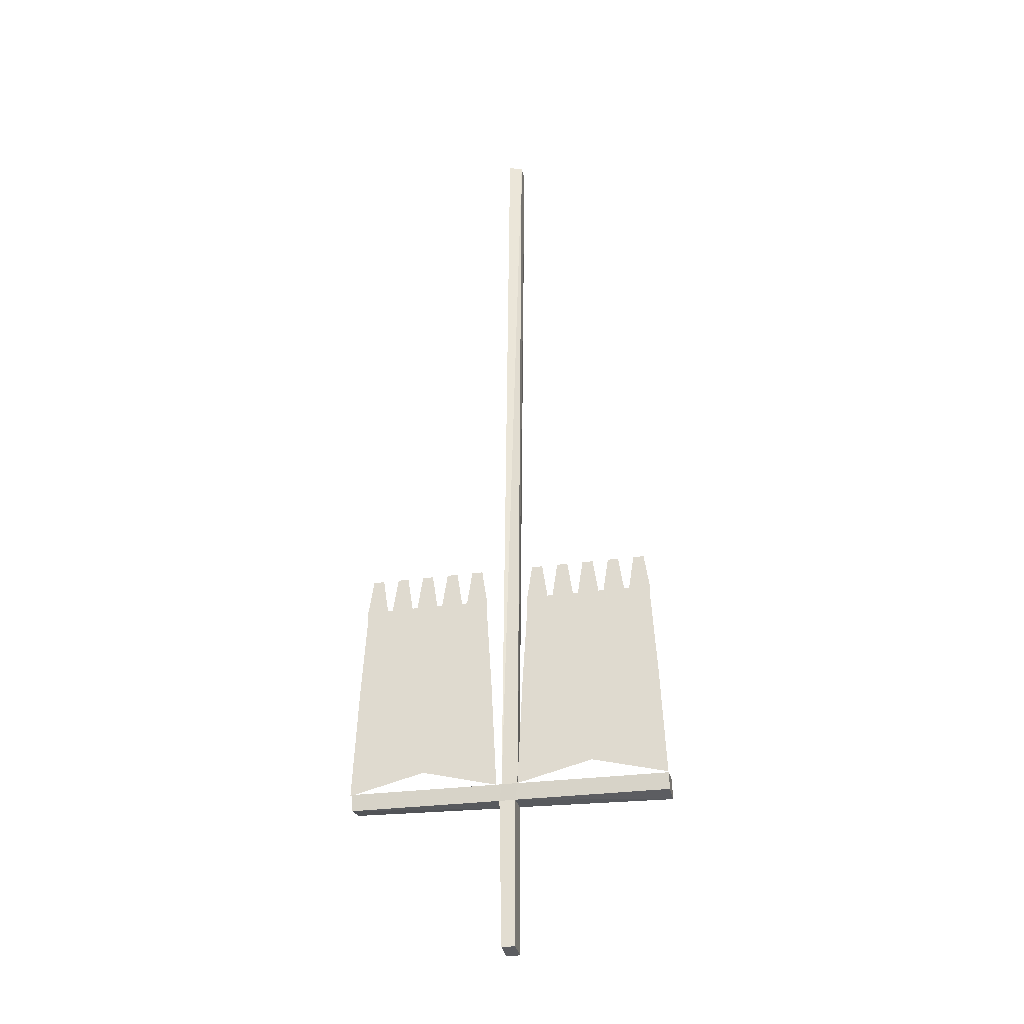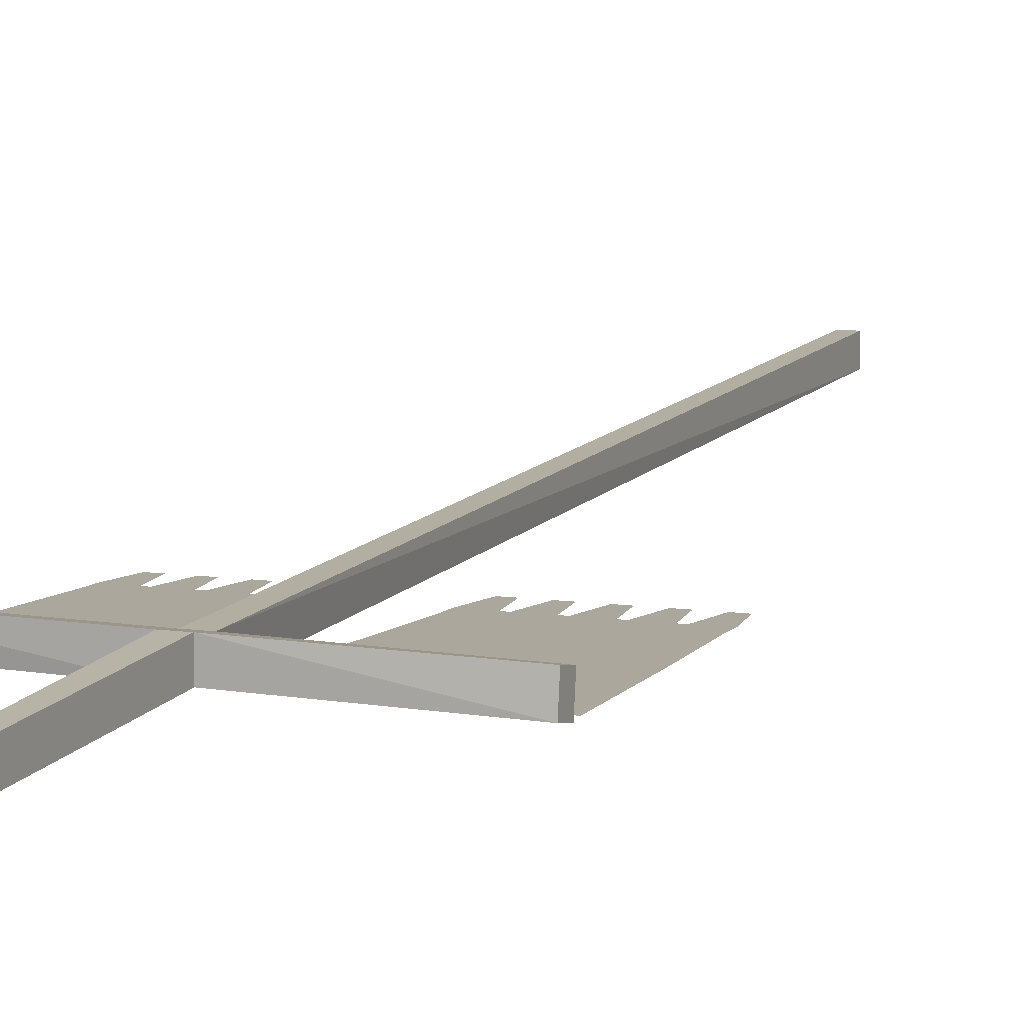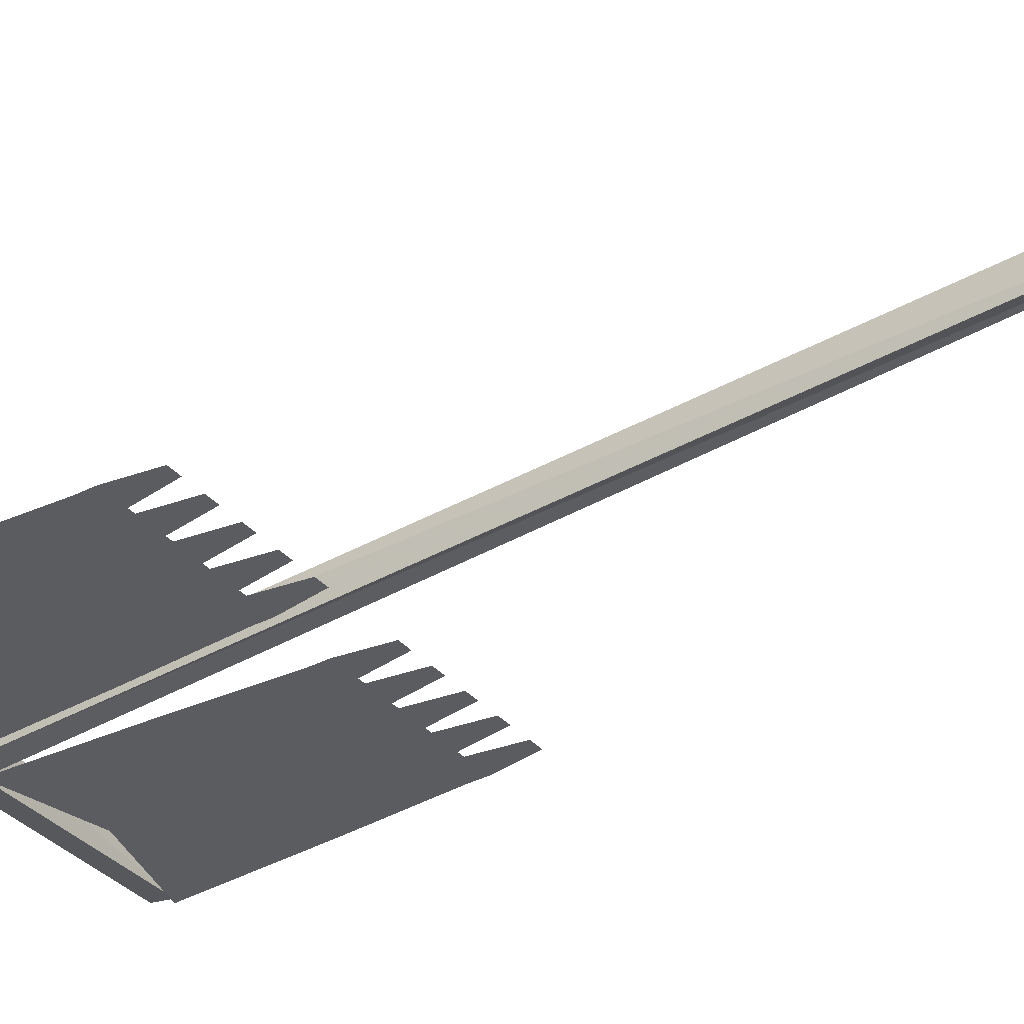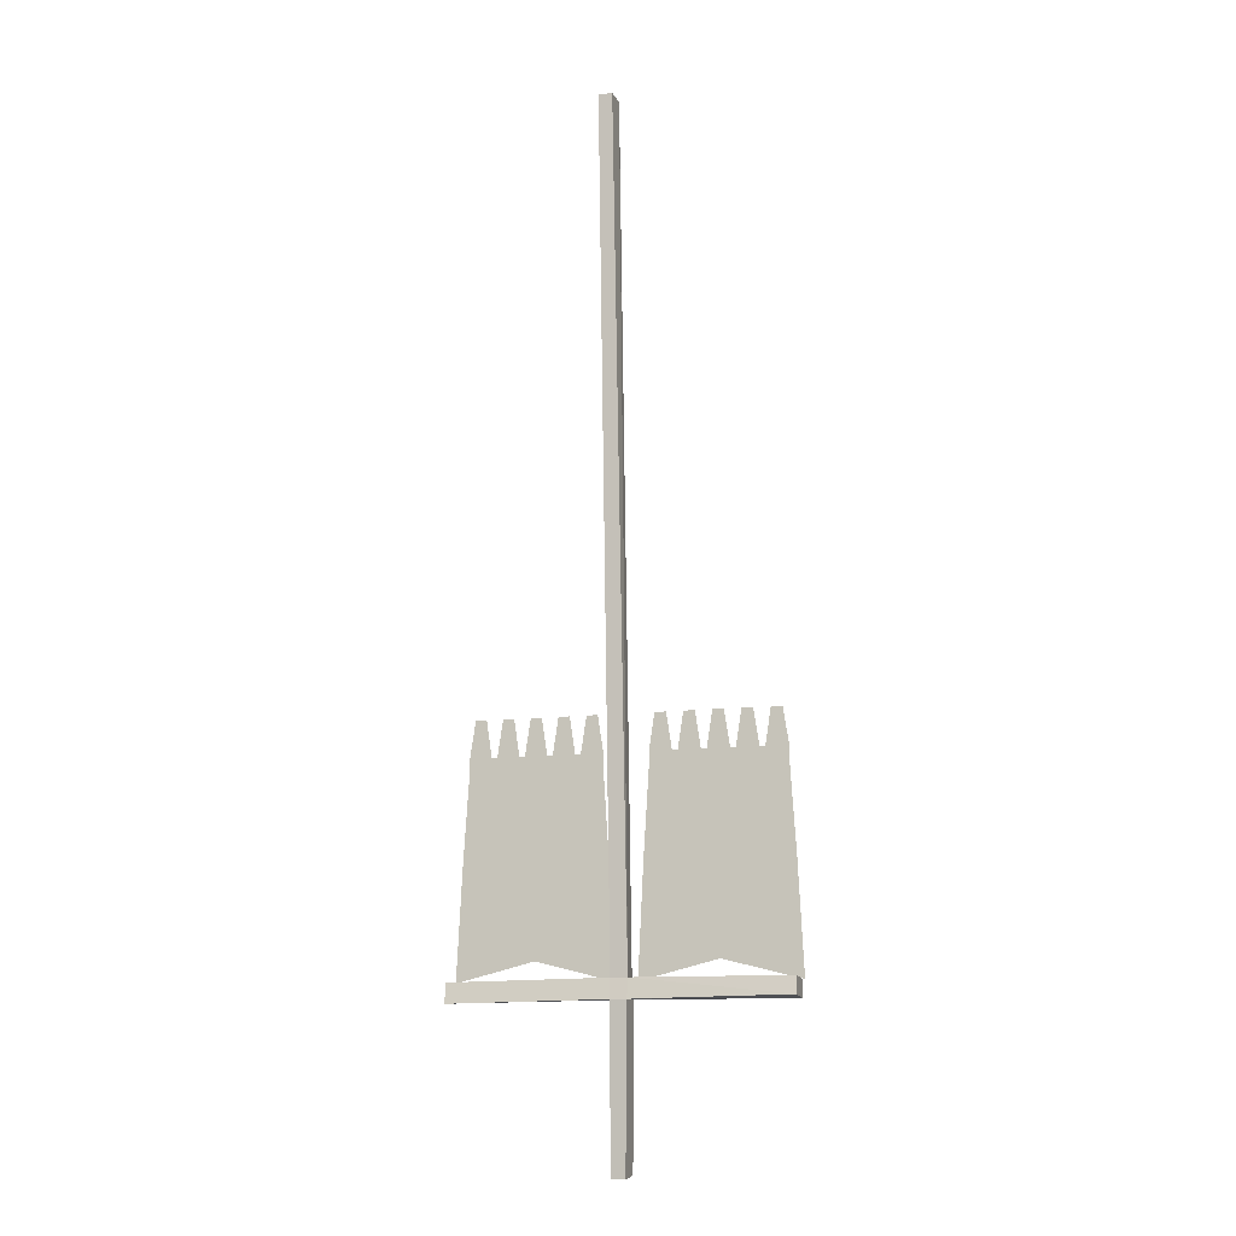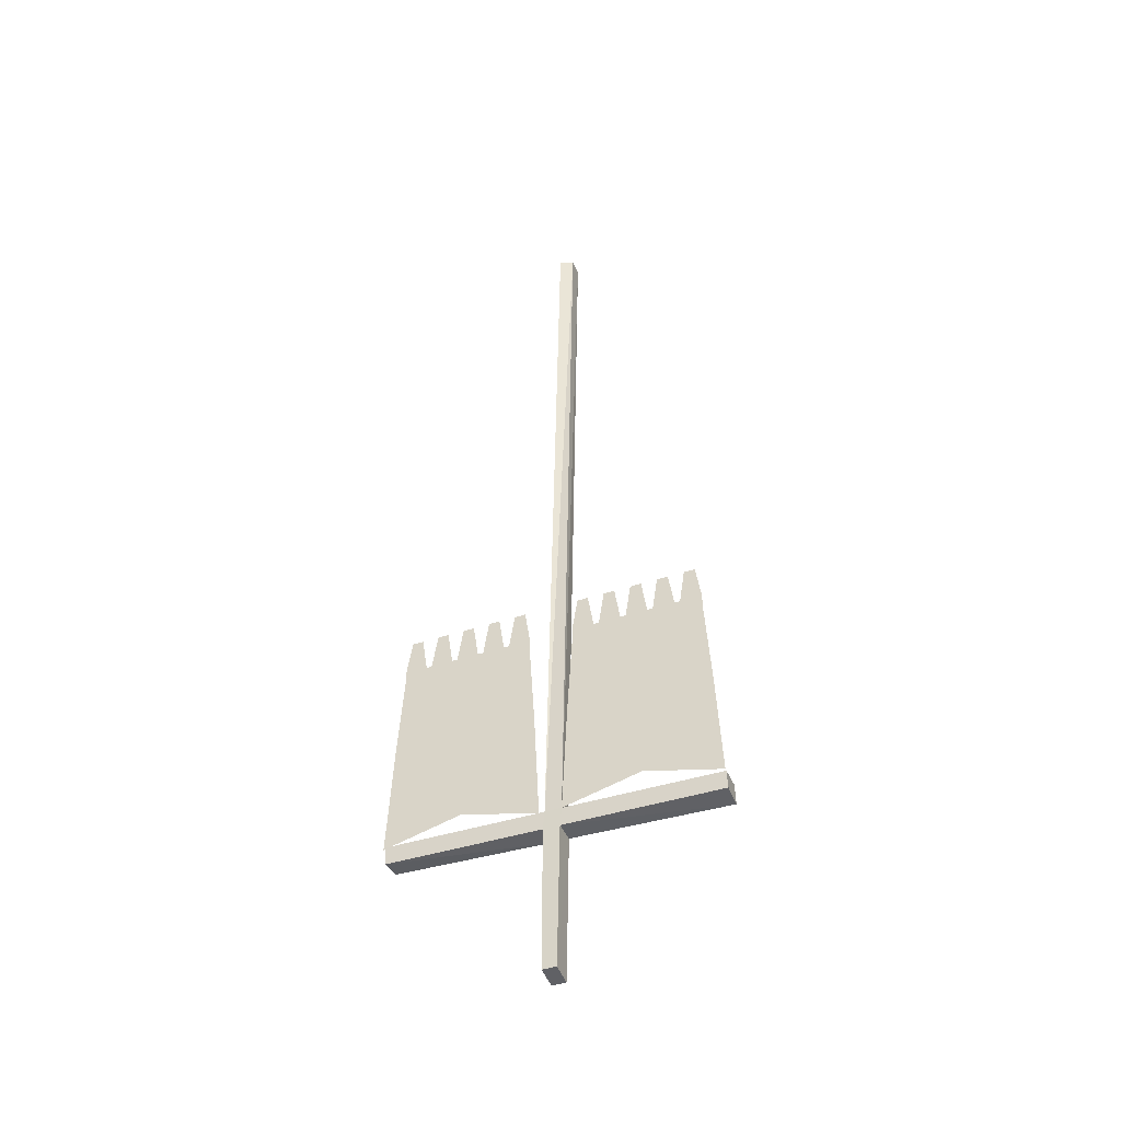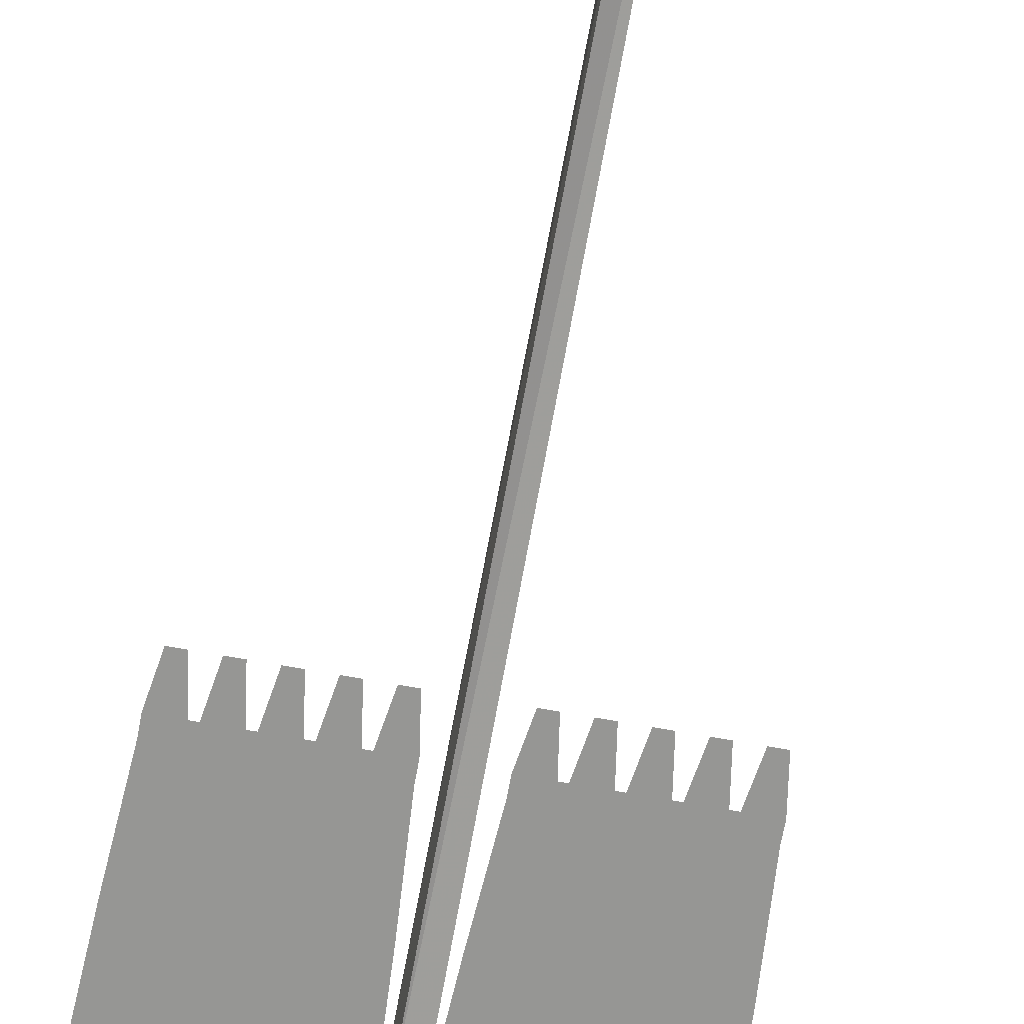
<metadata>
{"format":"obj","ext":"obj","renderer":"f3d","projection":"perspective","resolution":1024,"background":"white","views":[{"elev":-29.4,"azim":-167.8,"up":"+Y"},{"elev":8.4,"azim":22.5,"up":"+Z"},{"elev":-34.6,"azim":124.9,"up":"+Z"},{"elev":-11.7,"azim":17.5,"up":"+Y"},{"elev":-43.4,"azim":-158.3,"up":"+Y"},{"elev":-67.7,"azim":169.6,"up":"+Z"}]}
</metadata>
<code>
o object/standard/19
v -7 -309 1
v -1 -309 1
v -3 -365 -4
v -8 -365 -4
v -7 -309 9
v -64 -310 10
v -64 -309 2
v -8 -303 0
v -2 -303 0
v 55 -303 -1
v 55 -309 0
v -1 -309 9
v -3 -366 4
v -8 -366 4
v -7 -302 8
v -64 -303 9
v -64 -303 1
v -7 0 22
v -7 0 16
v -2 0 14
v -1 -302 8
v 55 -302 7
v 55 -308 8
v -2 0 22
v 28 -263 0
v 54 -263 0
v 56 -303 0
v 28 -296 0
v 2 -263 0
v 4 -232 0
v 28 -232 0
v 52 -232 0
v 0 -303 0
v 32 -227 0
v 34 -227 0
v 42 -227 0
v 44 -227 0
v 52 -227 0
v 24 -227 0
v 22 -227 0
v 14 -227 0
v 12 -227 0
v 4 -227 0
v 16 -214 0
v 20 -214 0
v 26 -214 0
v 30 -214 0
v 36 -214 0
v 40 -214 0
v 46 -214 0
v 50 -214 0
v 6 -214 0
v 10 -214 0
v 36 -263 0
v 38 -250 0
v 42 -256 0
v 52 -250 0
v 48 -243 0
v 14 -256 0
v 18 -250 0
v 20 -263 0
v 28 -272 0
v 4 -250 0
v 8 -243 0
v 38 -272 0
v 48 -265 0
v 52 -272 0
v 42 -279 0
v 28 -294 0
v 28 -286 0
v 14 -279 0
v 18 -272 0
v 8 -265 0
v 4 -272 0
v -36 -296 0
v -64 -303 0
v -62 -263 0
v -36 -263 0
v -10 -263 0
v -60 -232 0
v -36 -232 0
v -12 -232 0
v -50 -227 0
v -42 -227 0
v -40 -227 0
v -48 -214 0
v -44 -214 0
v -52 -227 0
v -60 -227 0
v -32 -227 0
v -38 -214 0
v -34 -214 0
v -30 -227 0
v -22 -227 0
v -20 -227 0
v -12 -227 0
v -28 -214 0
v -24 -214 0
v -58 -214 0
v -54 -214 0
v -18 -214 0
v -14 -214 0
v -50 -256 0
v -46 -250 0
v -44 -263 0
v -36 -272 0
v -28 -263 0
v -26 -250 0
v -22 -256 0
v -12 -250 0
v -16 -243 0
v -60 -250 0
v -56 -243 0
v -50 -279 0
v -60 -272 0
v -56 -265 0
v -46 -272 0
v -36 -286 0
v -36 -294 0
v -26 -272 0
v -22 -279 0
v -12 -272 0
v -16 -265 0
f 1 2 3
f 1 3 4
f 1 4 5
f 1 5 6
f 1 6 7
f 1 7 8
f 1 8 9
f 1 9 2
f 2 9 10
f 2 10 11
f 2 11 12
f 2 12 13
f 2 13 3
f 3 13 4
f 4 13 14
f 4 14 5
f 5 14 12
f 5 12 15
f 5 15 16
f 5 16 6
f 6 16 17
f 6 17 7
f 7 17 8
f 8 17 15
f 8 15 18
f 8 18 19
f 8 19 9
f 9 19 20
f 9 20 21
f 9 21 22
f 9 22 10
f 10 22 11
f 11 22 23
f 11 23 12
f 12 23 21
f 12 21 15
f 15 21 24
f 15 24 18
f 18 24 20
f 18 20 19
f 12 14 13
f 17 16 15
f 21 23 22
f 20 24 21
f 25 26 27
f 25 27 28
f 25 28 29
f 25 29 30
f 25 30 31
f 25 31 32
f 25 32 26
f 25 26 31
f 25 31 29
f 25 29 33
f 25 33 28
f 25 28 26
f 26 28 27
f 29 28 33
f 34 35 31
f 34 31 35
f 35 31 32
f 35 32 36
f 35 36 31
f 31 36 32
f 32 36 37
f 32 37 38
f 32 38 37
f 32 37 36
f 31 39 34
f 31 34 39
f 31 39 40
f 31 40 39
f 40 31 30
f 40 30 41
f 40 41 31
f 31 41 30
f 31 30 29
f 42 30 43
f 42 43 30
f 42 30 41
f 42 41 30
f 41 44 45
f 41 45 40
f 41 40 44
f 44 40 45
f 39 46 47
f 39 47 34
f 39 34 46
f 46 34 47
f 35 48 49
f 35 49 36
f 35 36 48
f 48 36 49
f 37 50 51
f 37 51 38
f 37 38 50
f 50 38 51
f 43 52 53
f 43 53 42
f 43 42 52
f 52 42 53
f 26 32 31
f 54 25 55
f 54 55 56
f 56 55 57
f 57 55 58
f 59 60 25
f 59 25 61
f 61 25 62
f 62 25 54
f 59 63 64
f 59 64 60
f 65 66 67
f 65 67 68
f 65 68 69
f 65 69 70
f 70 69 71
f 70 71 72
f 72 71 73
f 73 71 74
f 75 76 77
f 75 77 78
f 75 78 8
f 75 8 79
f 75 79 78
f 75 78 76
f 76 78 77
f 77 78 80
f 77 80 81
f 77 81 78
f 78 81 79
f 78 79 8
f 81 82 79
f 79 82 78
f 78 82 81
f 78 81 80
f 80 81 83
f 80 83 84
f 80 84 81
f 81 84 85
f 81 85 84
f 81 84 83
f 83 84 86
f 83 86 87
f 83 87 84
f 84 87 86
f 88 80 89
f 88 89 80
f 88 80 83
f 88 83 80
f 85 90 81
f 85 81 90
f 85 90 91
f 85 91 92
f 85 92 90
f 90 92 91
f 90 93 81
f 90 81 93
f 93 81 82
f 93 82 94
f 93 94 81
f 81 94 82
f 82 94 95
f 82 95 96
f 82 96 95
f 82 95 94
f 93 97 98
f 93 98 94
f 93 94 97
f 97 94 98
f 89 99 100
f 89 100 88
f 89 88 99
f 99 88 100
f 95 101 102
f 95 102 96
f 95 96 101
f 101 96 102
f 103 104 78
f 103 78 105
f 105 78 106
f 106 78 107
f 107 78 108
f 107 108 109
f 109 108 110
f 110 108 111
f 103 112 113
f 103 113 104
f 114 115 116
f 114 116 117
f 114 117 118
f 114 118 119
f 119 118 120
f 119 120 121
f 121 120 122
f 122 120 123

</code>
